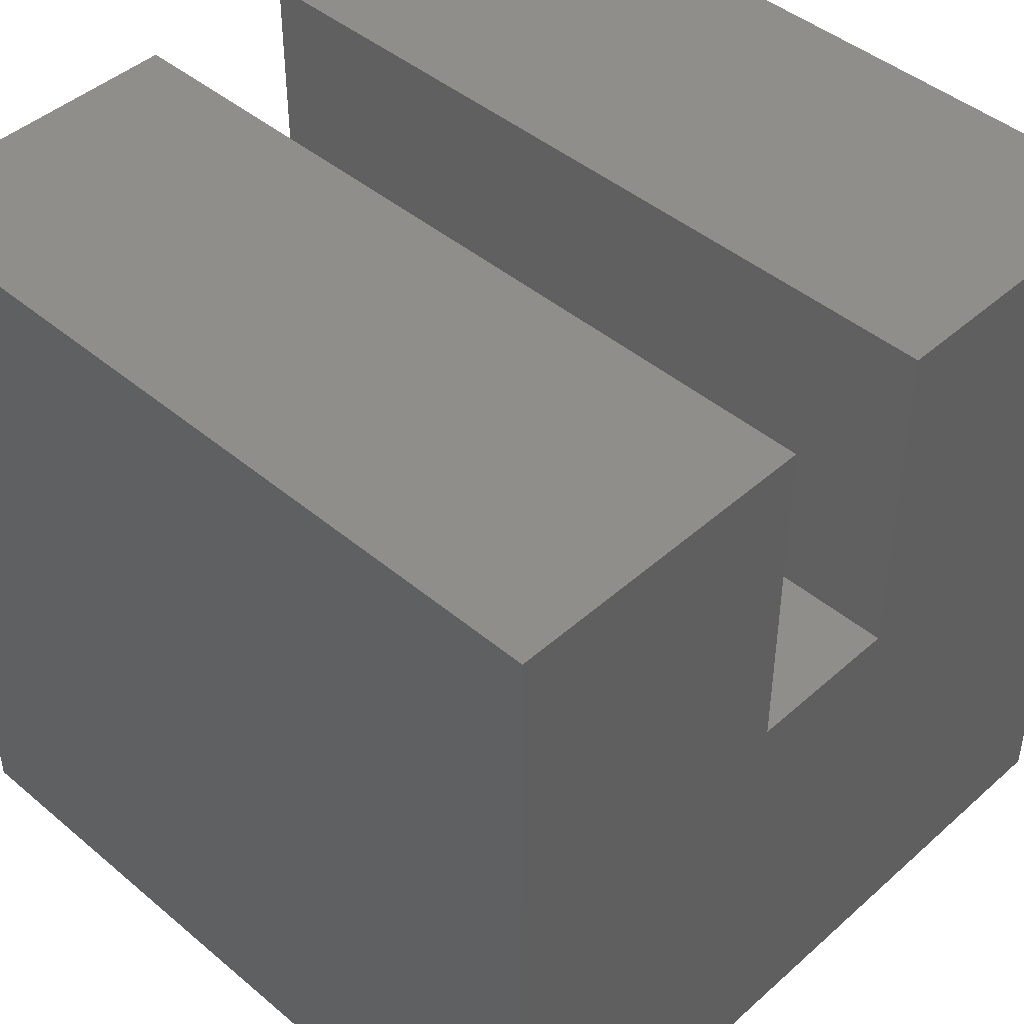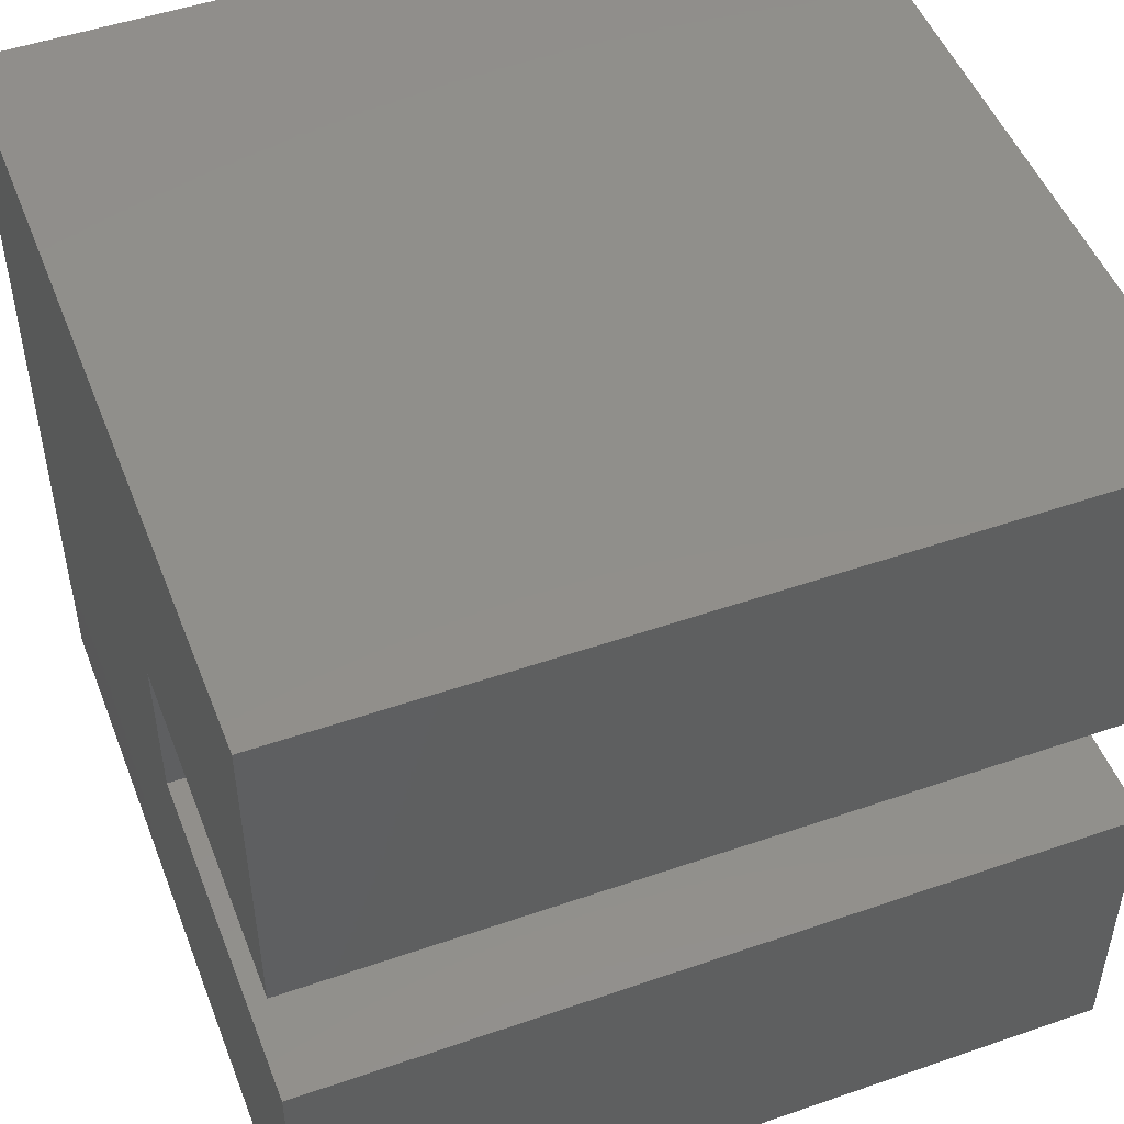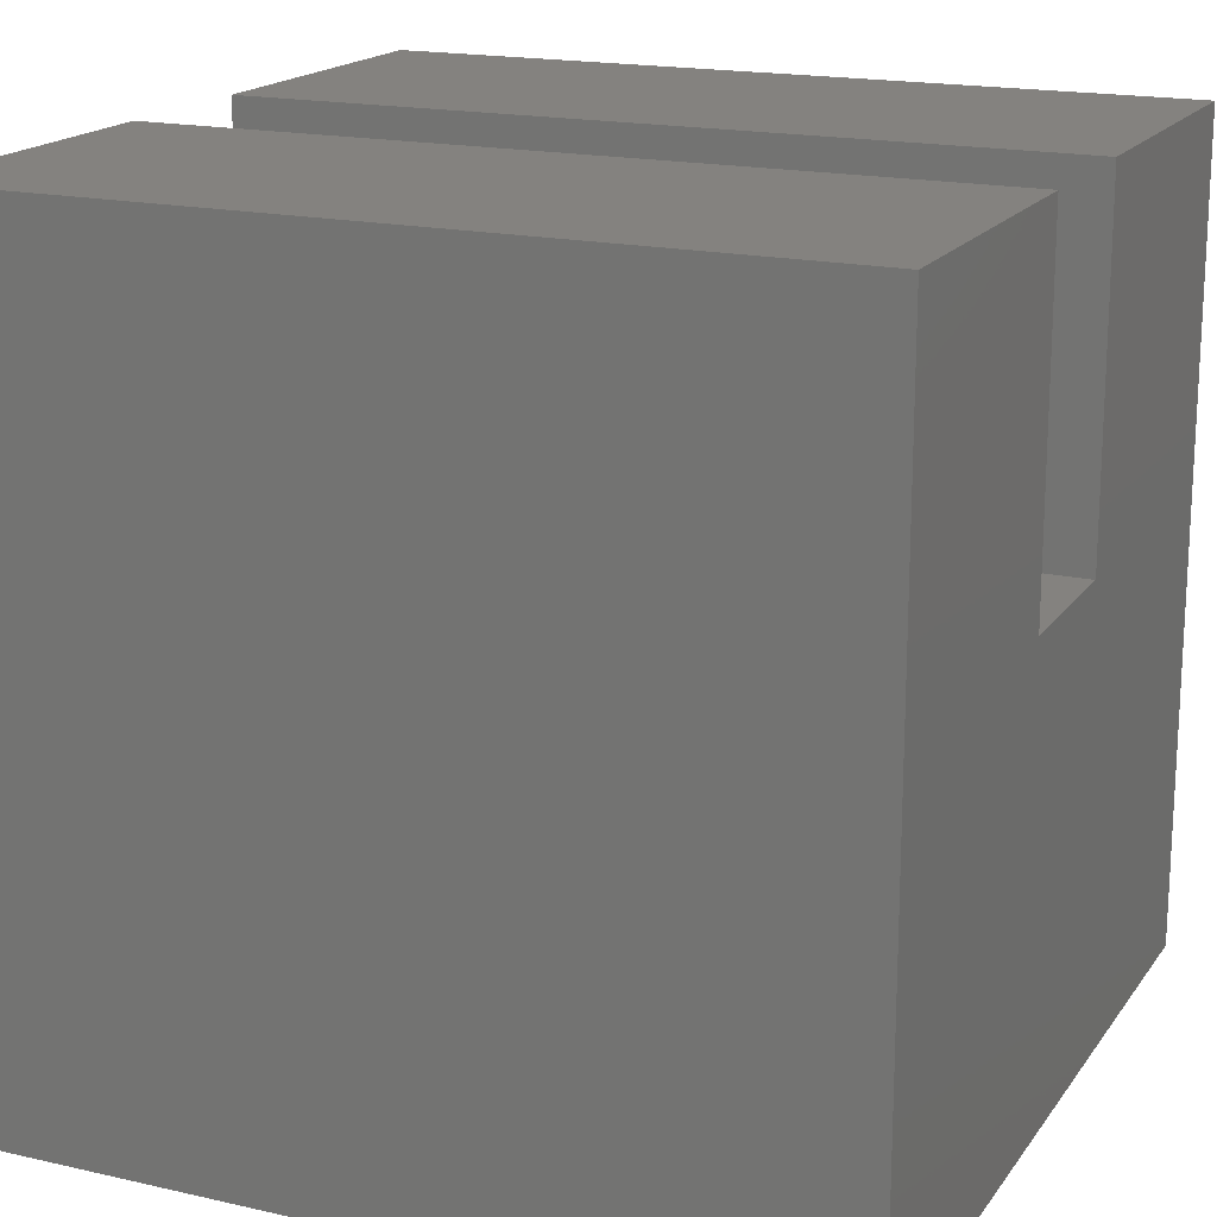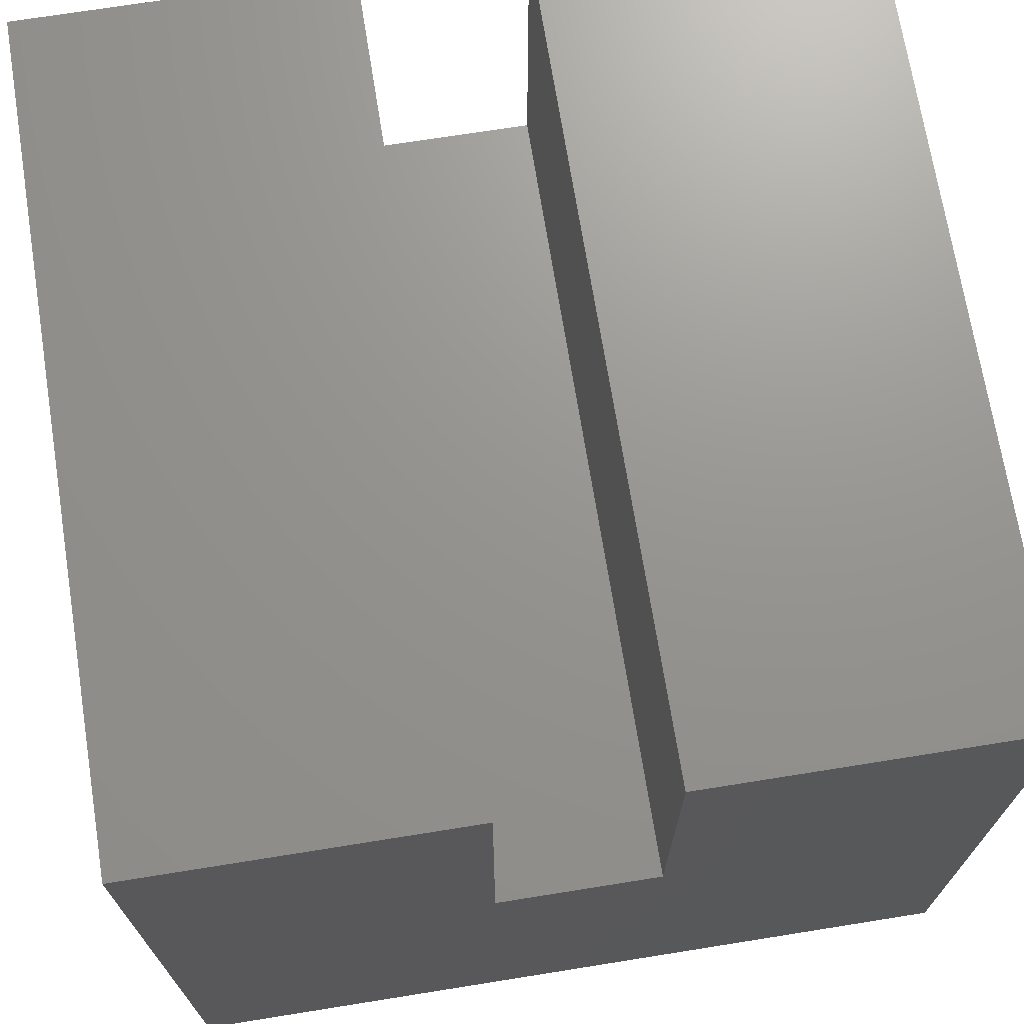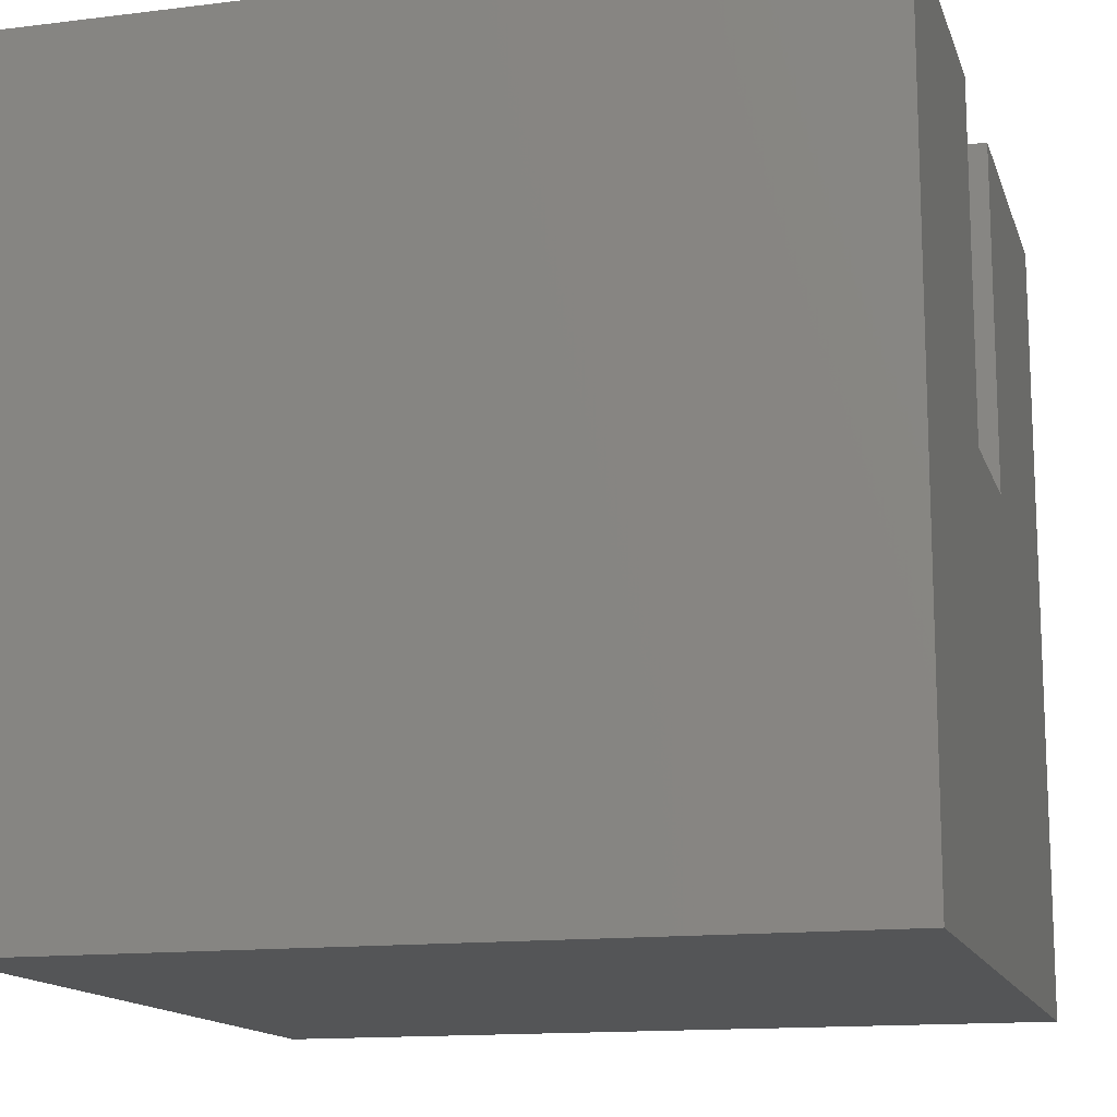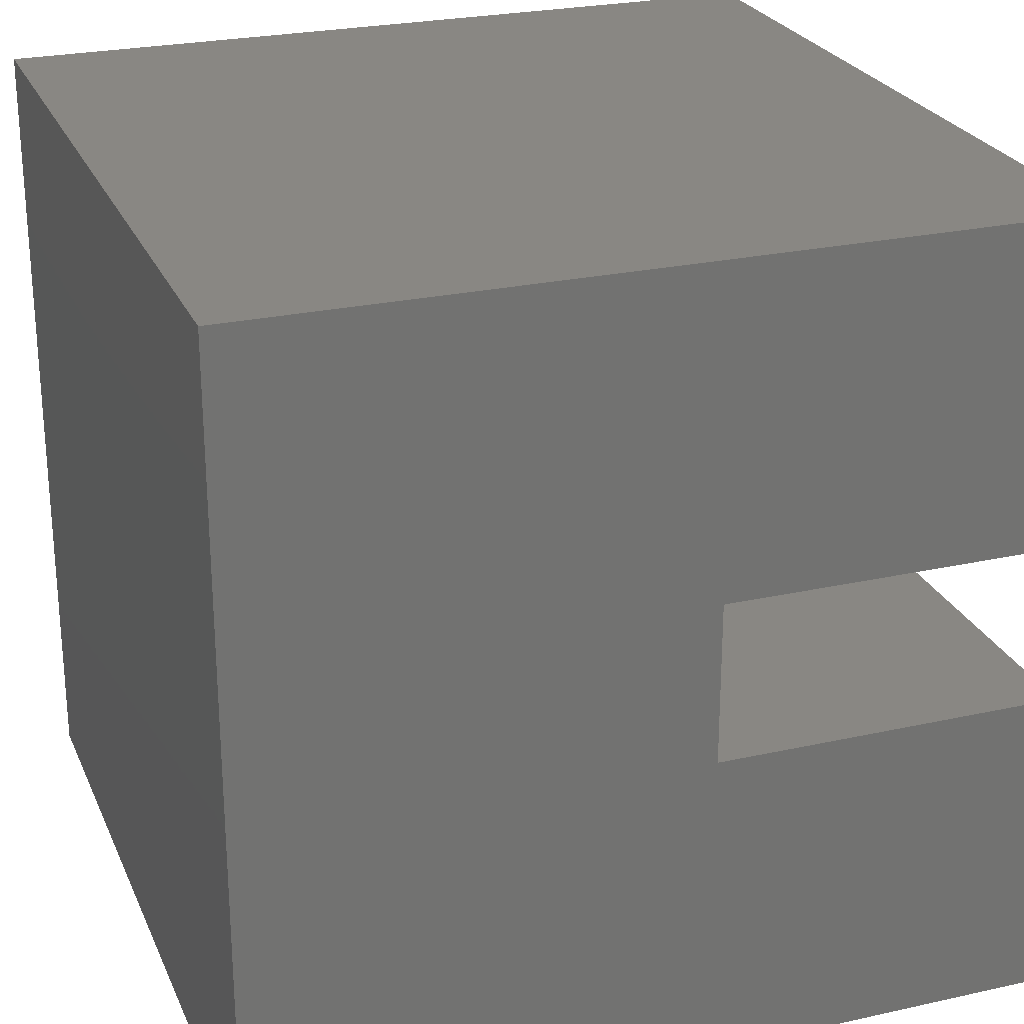
<metadata>
{"format":"stl","ext":"stl","renderer":"f3d","projection":"perspective","resolution":1024,"background":"white","views":[{"elev":44.8,"azim":44.2,"up":"+Z"},{"elev":49.7,"azim":-20.9,"up":"+Y"},{"elev":17.7,"azim":-155.9,"up":"+Z"},{"elev":70.8,"azim":-99.1,"up":"+Z"},{"elev":-14.1,"azim":15.3,"up":"+Z"},{"elev":25.3,"azim":-109.7,"up":"+Y"}]}
</metadata>
<code>
# stl→obj: 16 verts, 28 faces
v 7.5 -1.5 7.5
v 7.5 -7.5 7.5
v 7.5 -1.5 1
v 7.5 1.5 1
v 7.5 7.5 7.5
v 7.5 1.5 7.5
v 7.5 7.5 -7.5
v 7.5 -7.5 -7.5
v -7.5 7.5 7.5
v -7.5 1.5 7.5
v -7.5 -1.5 7.5
v -7.5 -7.5 7.5
v -7.5 -7.5 -7.5
v -7.5 7.5 -7.5
v -7.5 1.5 1
v -7.5 -1.5 1
f 1 2 3
f 4 5 6
f 5 4 7
f 3 7 4
f 3 8 7
f 8 3 2
f 9 6 5
f 6 9 10
f 11 2 1
f 2 11 12
f 13 7 8
f 7 13 14
f 14 15 9
f 14 16 15
f 13 16 14
f 12 16 13
f 16 12 11
f 9 15 10
f 7 9 5
f 9 7 14
f 13 2 12
f 2 13 8
f 15 3 4
f 3 15 16
f 15 6 10
f 6 15 4
f 3 11 1
f 11 3 16

</code>
